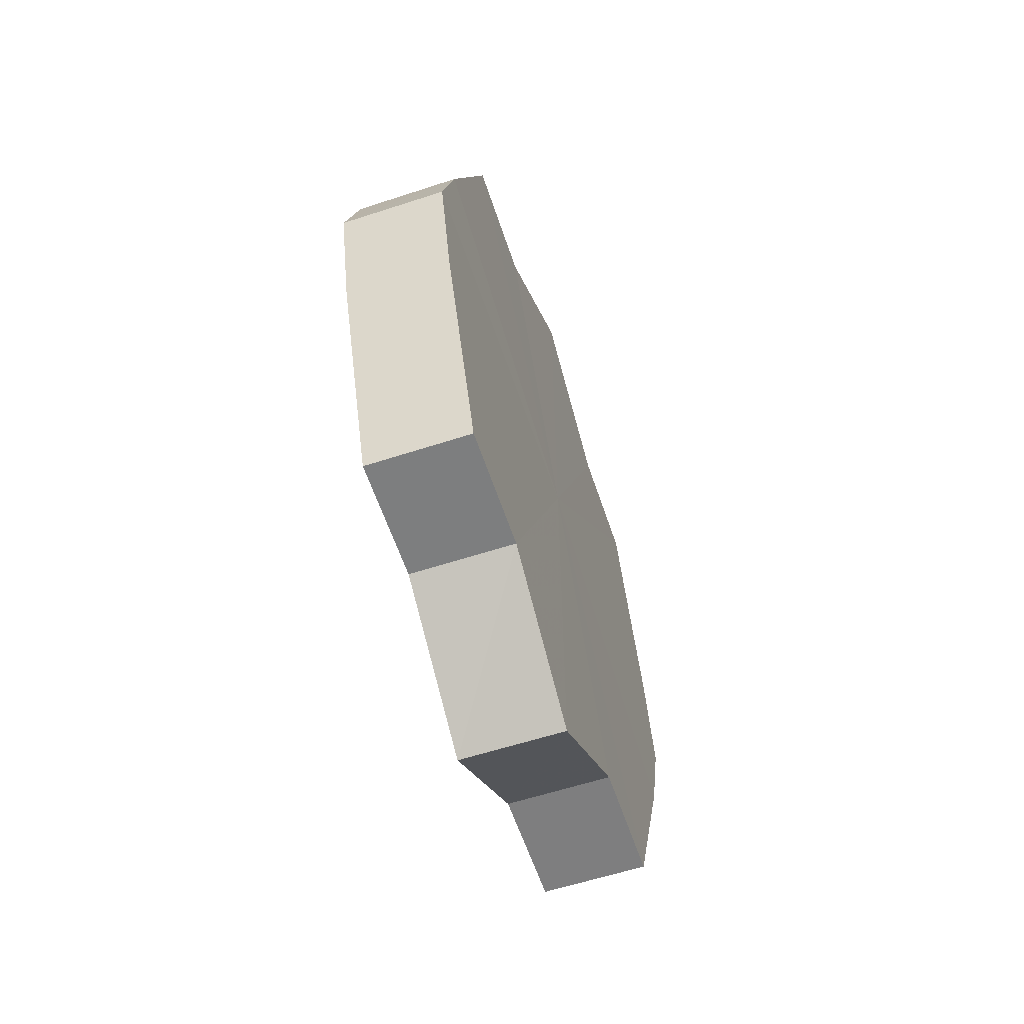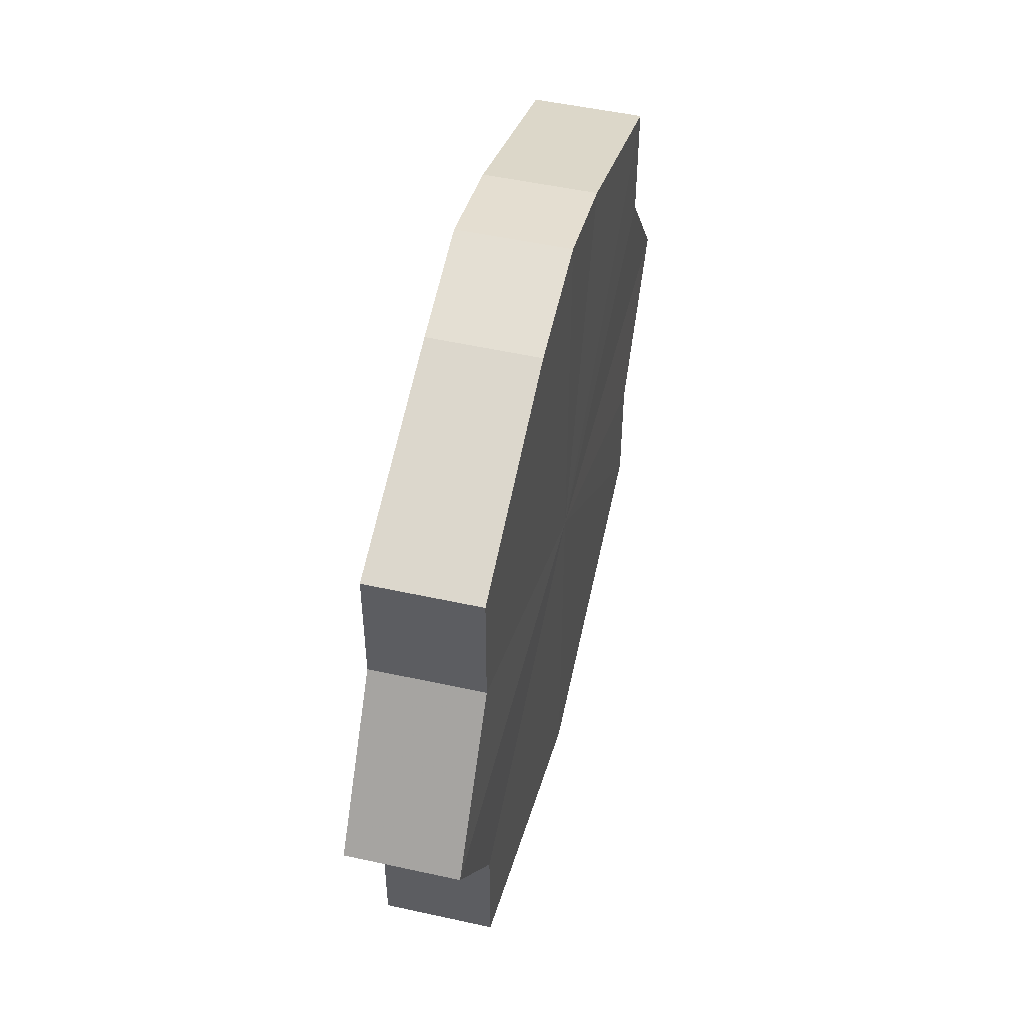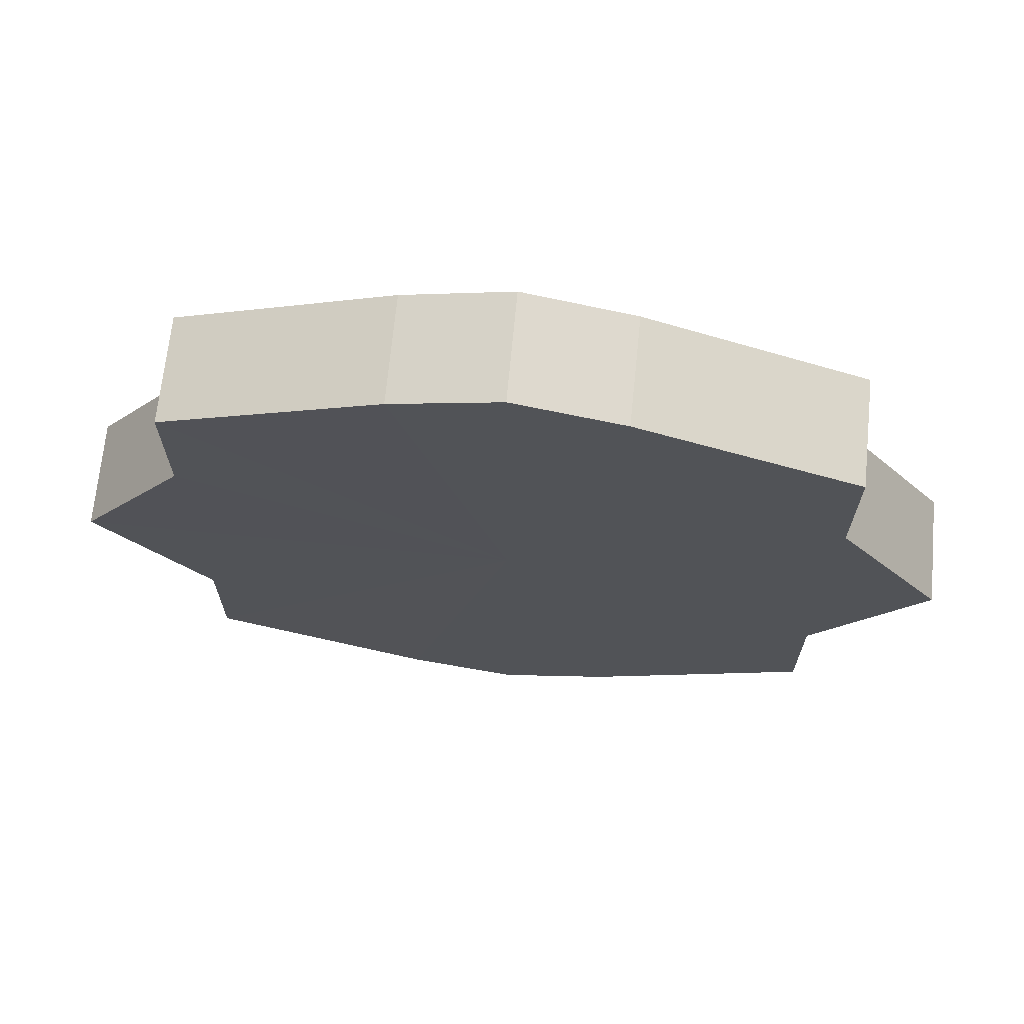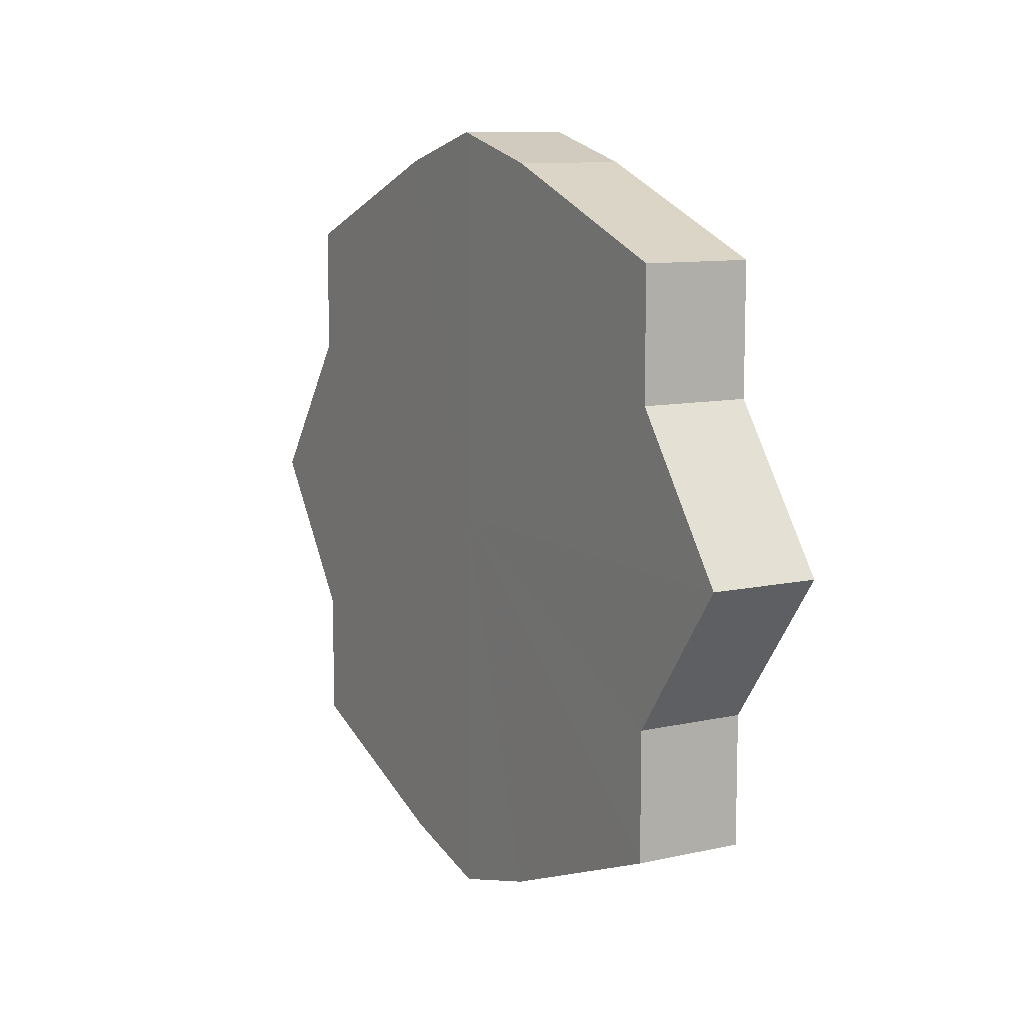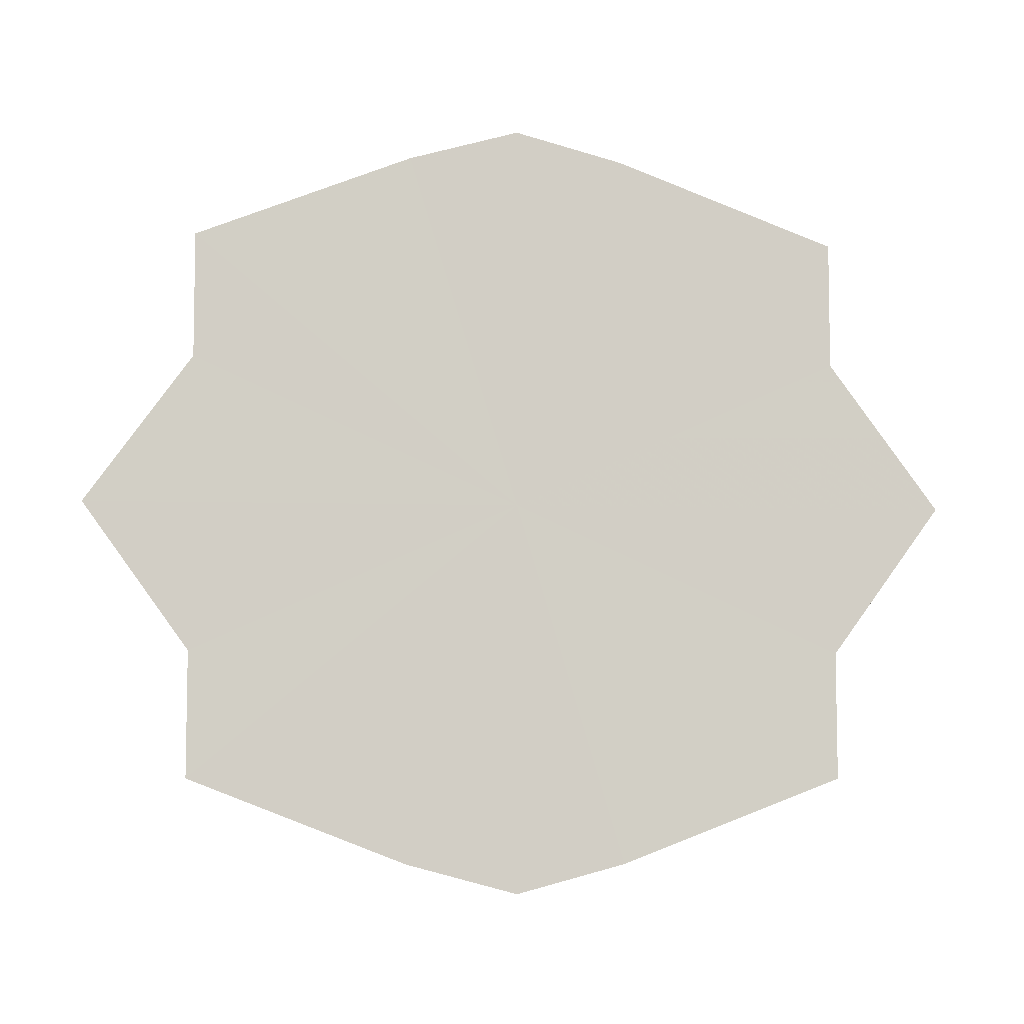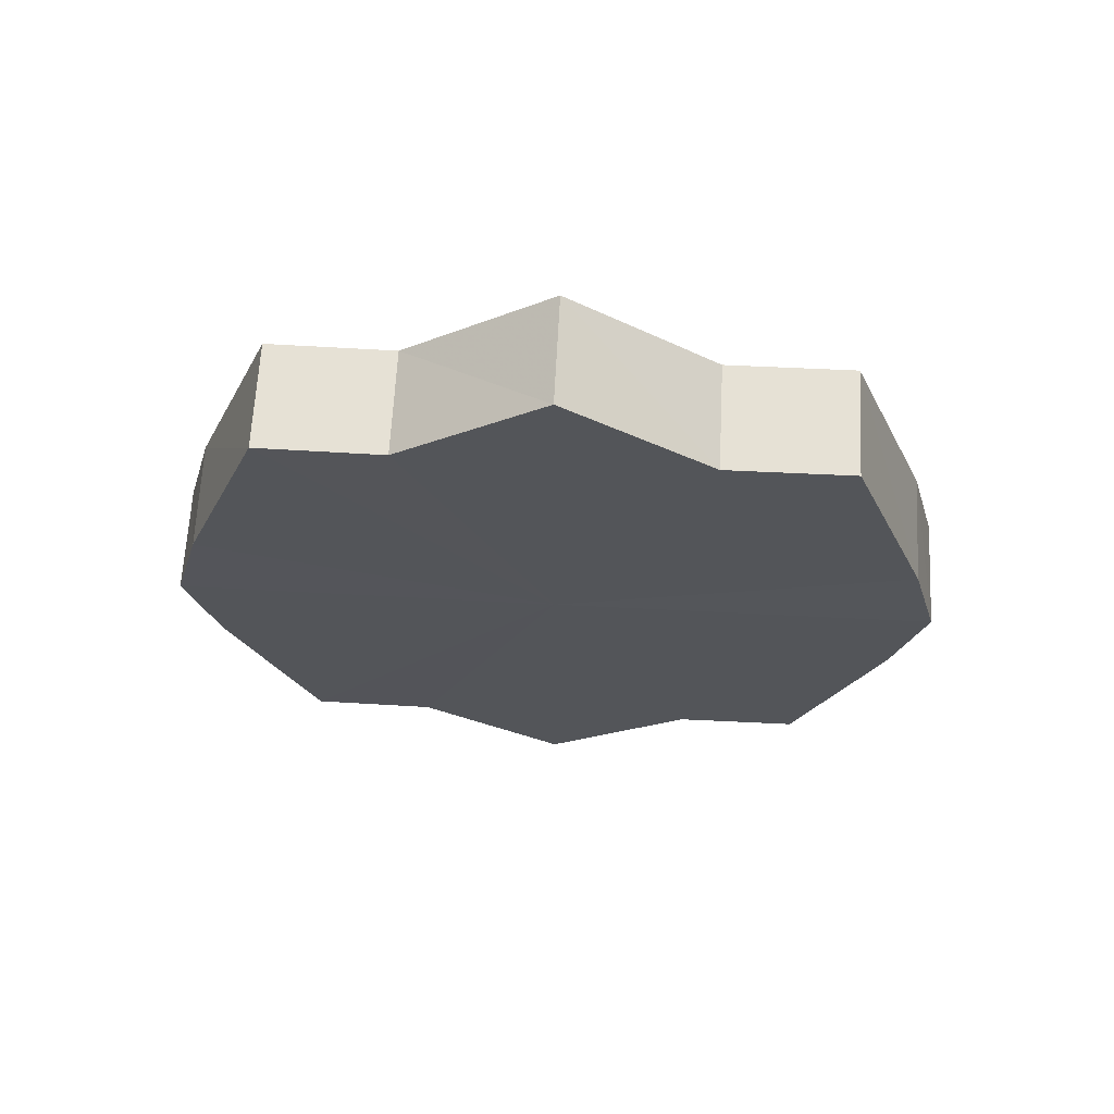
<metadata>
{"format":"obj","ext":"obj","renderer":"f3d","projection":"perspective","resolution":1024,"background":"white","views":[{"elev":-59.3,"azim":-161.4,"up":"+Y"},{"elev":50.4,"azim":13.7,"up":"+Z"},{"elev":68.0,"azim":95.7,"up":"+Z"},{"elev":9.8,"azim":149.9,"up":"+Z"},{"elev":-7.1,"azim":-94.9,"up":"+Z"},{"elev":65.7,"azim":93.0,"up":"+Y"}]}
</metadata>
<code>
o 30989
v 2159 1871 8.2
v 2159 1871 8.214
v 2159 1871 8.2
v 2159 1871 8.225
v 2159 1871 8.214
v 2159 1871 8.186
v 2159 1871 8.186
v 2159 1871 8.233
v 2159 1871 8.225
v 2159 1871 8.175
v 2159 1871 8.175
v 2159 1871 8.236
v 2159 1871 8.233
v 2159 1871 8.167
v 2159 1871 8.167
v 2159 1871 8.233
v 2159 1871 8.236
v 2159 1871 8.164
v 2159 1871 8.164
v 2159 1871 8.225
v 2159 1871 8.233
v 2159 1871 8.167
v 2159 1871 8.167
v 2159 1871 8.214
v 2159 1871 8.225
v 2159 1871 8.175
v 2159 1871 8.175
v 2159 1871 8.2
v 2159 1871 8.214
v 2159 1871 8.186
v 2159 1871 8.186
v 2159 1871 8.2
v 2159 1871 8.2
v 2159 1871 8.214
v 2159 1871 8.214
v 2159 1871 8.225
v 2159 1871 8.225
v 2159 1871 8.186
v 2159 1871 8.2
v 2159 1871 8.175
v 2159 1871 8.186
v 2159 1871 8.233
v 2159 1871 8.233
v 2159 1871 8.167
v 2159 1871 8.175
v 2159 1871 8.164
v 2159 1871 8.167
v 2159 1871 8.236
v 2159 1871 8.236
v 2159 1871 8.167
v 2159 1871 8.164
v 2159 1871 8.175
v 2159 1871 8.167
v 2159 1871 8.233
v 2159 1871 8.233
v 2159 1871 8.186
v 2159 1871 8.175
v 2159 1871 8.2
v 2159 1871 8.186
v 2159 1871 8.225
v 2159 1871 8.225
v 2159 1871 8.214
v 2159 1871 8.2
v 2159 1871 8.214
v 2159 1871 8.2
v 2159 1871 8.214
v 2159 1871 8.2
v 2159 1871 8.225
v 2159 1871 8.186
v 2159 1871 8.233
v 2159 1871 8.175
v 2159 1871 8.236
v 2159 1871 8.167
v 2159 1871 8.233
v 2159 1871 8.164
v 2159 1871 8.225
v 2159 1871 8.167
v 2159 1871 8.214
v 2159 1871 8.175
v 2159 1871 8.2
v 2159 1871 8.186
v 2159 1871 8.2
v 2159 1871 8.2
v 2159 1871 8.214
v 2159 1871 8.186
v 2159 1871 8.225
v 2159 1871 8.175
v 2159 1871 8.233
v 2159 1871 8.167
v 2159 1871 8.236
v 2159 1871 8.164
v 2159 1871 8.233
v 2159 1871 8.167
v 2159 1871 8.225
v 2159 1871 8.175
v 2159 1871 8.214
v 2159 1871 8.186
v 2159 1871 8.2
f 1 2 3
f 2 4 5
f 6 1 7
f 4 8 9
f 10 6 11
f 8 12 13
f 14 10 15
f 12 16 17
f 18 14 19
f 16 20 21
f 22 18 23
f 20 24 25
f 26 22 27
f 24 28 29
f 30 26 31
f 28 30 32
f 33 34 35
f 35 36 37
f 38 39 33
f 40 41 38
f 37 42 43
f 44 45 40
f 46 47 44
f 43 48 49
f 50 51 46
f 52 53 50
f 49 54 55
f 56 57 52
f 58 59 56
f 55 60 61
f 62 63 58
f 61 64 62
f 65 66 67
f 65 68 66
f 65 67 69
f 65 70 68
f 65 69 71
f 65 72 70
f 65 71 73
f 65 74 72
f 65 73 75
f 65 76 74
f 65 75 77
f 65 78 76
f 65 77 79
f 65 80 78
f 65 79 81
f 65 81 80
f 82 83 84
f 82 85 83
f 82 84 86
f 82 87 85
f 82 86 88
f 82 89 87
f 82 88 90
f 82 91 89
f 82 90 92
f 82 93 91
f 82 92 94
f 82 95 93
f 82 94 96
f 82 97 95
f 82 96 98
f 82 98 97

</code>
